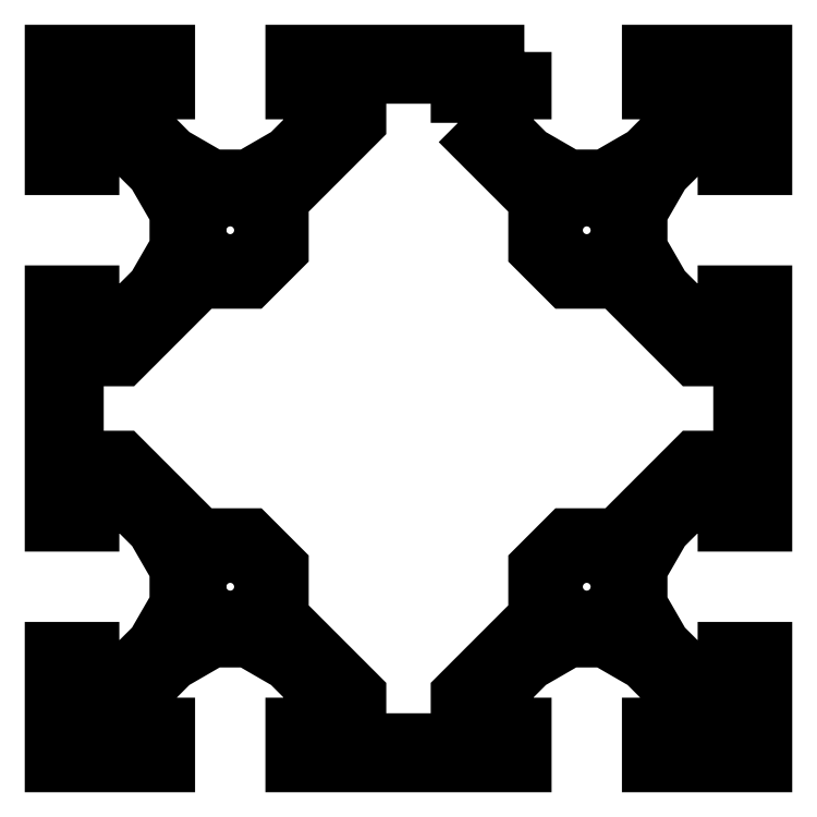
<metadata>
{"format":"dxf","ext":"dxf","renderer":"ezdxf+matplotlib","layout":"modelspace","background":"white","min_lineweight":24,"dpi":150}
</metadata>
<code>
0
SECTION
2
ENTITIES
0
LWPOLYLINE
8
0
90
100
70
1
43
0
10
13
20
40
10
13
20
35.5
10
8.3
20
35.5
10
8.3
20
33.82
10
13.55
20
28.57
10
18
20
26
10
22
20
26
10
26.45
20
28.57
10
31.7
20
33.82
10
31.7
20
35.5
10
27
20
35.5
10
27
20
40
10
40
20
40
10
40
20
27
10
35.5
20
27
10
35.5
20
31.7
10
33.82
20
31.7
10
28.57
20
26.45
10
26
20
22
10
26
20
18
10
28.57
20
13.55
10
33.82
20
8.3
10
35.5
20
8.3
10
35.5
20
13
10
40
20
13
10
40
20
-13
10
35.5
20
-13
10
35.5
20
-8.3
10
33.82
20
-8.3
10
28.57
20
-13.55
10
26
20
-18
10
26
20
-22
10
28.57
20
-26.45
10
33.82
20
-31.7
10
35.5
20
-31.7
10
35.5
20
-27
10
40
20
-27
10
40
20
-40
10
27
20
-40
10
27
20
-35.5
10
31.7
20
-35.5
10
31.7
20
-33.82
10
26.45
20
-28.57
10
22
20
-26
10
18
20
-26
10
13.55
20
-28.57
10
8.3
20
-33.82
10
8.3
20
-35.5
10
13
20
-35.5
10
13
20
-40
10
-13
20
-40
10
-13
20
-35.5
10
-8.3
20
-35.5
10
-8.3
20
-33.82
10
-13.55
20
-28.57
10
-18
20
-26
10
-22
20
-26
10
-26.45
20
-28.57
10
-31.7
20
-33.82
10
-31.7
20
-35.5
10
-27
20
-35.5
10
-27
20
-40
10
-40
20
-40
10
-40
20
-27
10
-35.5
20
-27
10
-35.5
20
-31.7
10
-33.82
20
-31.7
10
-28.57
20
-26.45
10
-26
20
-22
10
-26
20
-18
10
-28.57
20
-13.55
10
-33.82
20
-8.3
10
-35.5
20
-8.3
10
-35.5
20
-13
10
-40
20
-13
10
-40
20
13
10
-35.5
20
13
10
-35.5
20
8.3
10
-33.82
20
8.3
10
-28.57
20
13.55
10
-26
20
18
10
-26
20
22
10
-28.57
20
26.45
10
-33.82
20
31.7
10
-35.5
20
31.7
10
-35.5
20
27
10
-40
20
27
10
-40
20
40
10
-27
20
40
10
-27
20
35.5
10
-31.7
20
35.5
10
-31.7
20
33.82
10
-26.45
20
28.57
10
-22
20
26
10
-18
20
26
10
-13.55
20
28.57
10
-8.3
20
33.82
10
-8.3
20
35.5
10
-13
20
35.5
10
-13
20
40
0
LWPOLYLINE
8
0
90
10
70
1
43
0
10
-32.1
20
37.1
10
-32.1
20
38.5
10
-37.5
20
38.5
42
0.4142
10
-38.5
20
37.5
10
-38.5
20
32.1
10
-37.1
20
32.1
10
-35.45
20
33.75
10
-34.5
20
33.75
42
0.4142
10
-33.75
20
34.5
10
-33.75
20
35.45
0
LWPOLYLINE
8
0
90
10
70
1
43
0
10
37.5
20
38.5
10
32.1
20
38.5
10
32.1
20
37.1
10
33.75
20
35.45
10
33.75
20
34.5
42
0.4142
10
34.5
20
33.75
10
35.45
20
33.75
10
37.1
20
32.1
10
38.5
20
32.1
10
38.5
20
37.5
42
0.4142
0
LWPOLYLINE
8
0
90
32
70
1
43
0
10
5.55
20
32.05
10
5.55
20
37.25
10
-5.55
20
37.25
10
-5.55
20
32.05
10
-14.25
20
23.35
10
-14.25
20
17.75
10
-17.75
20
14.25
10
-23.35
20
14.25
10
-32.05
20
5.55
10
-37.25
20
5.55
10
-37.25
20
-5.55
10
-32.05
20
-5.55
10
-23.35
20
-14.25
10
-17.75
20
-14.25
10
-14.25
20
-17.75
10
-14.25
20
-23.35
10
-5.55
20
-32.05
10
-5.55
20
-37.25
10
5.55
20
-37.25
10
5.55
20
-32.05
10
14.25
20
-23.35
10
14.25
20
-17.75
10
17.75
20
-14.25
10
23.35
20
-14.25
10
32.05
20
-5.55
10
37.25
20
-5.55
10
37.25
20
5.55
10
32.05
20
5.55
10
23.35
20
14.25
10
17.75
20
14.25
10
14.25
20
17.75
10
14.25
20
23.35
0
LWPOLYLINE
8
0
90
10
70
1
43
0
10
-35.45
20
-33.75
10
-37.1
20
-32.1
10
-38.5
20
-32.1
10
-38.5
20
-37.5
42
0.4142
10
-37.5
20
-38.5
10
-32.1
20
-38.5
10
-32.1
20
-37.1
10
-33.75
20
-35.45
10
-33.75
20
-34.5
42
0.4142
10
-34.5
20
-33.75
0
LWPOLYLINE
8
0
90
10
70
1
43
0
10
38.5
20
-32.1
10
37.1
20
-32.1
10
35.45
20
-33.75
10
34.5
20
-33.75
42
0.4142
10
33.75
20
-34.5
10
33.75
20
-35.45
10
32.1
20
-37.1
10
32.1
20
-38.5
10
37.5
20
-38.5
42
0.4142
10
38.5
20
-37.5
0
CIRCLE
8
0
10
-20
20
20
30
0
40
3.5
210
0
220
0
230
-1
0
CIRCLE
8
0
10
20
20
20
30
0
40
3.5
210
0
220
0
230
-1
0
CIRCLE
8
0
10
-20
20
-20
30
0
40
3.5
210
0
220
0
230
-1
0
CIRCLE
8
0
10
20
20
-20
30
0
40
3.5
210
0
220
0
230
-1
0
ENDSEC
0
EOF

</code>
